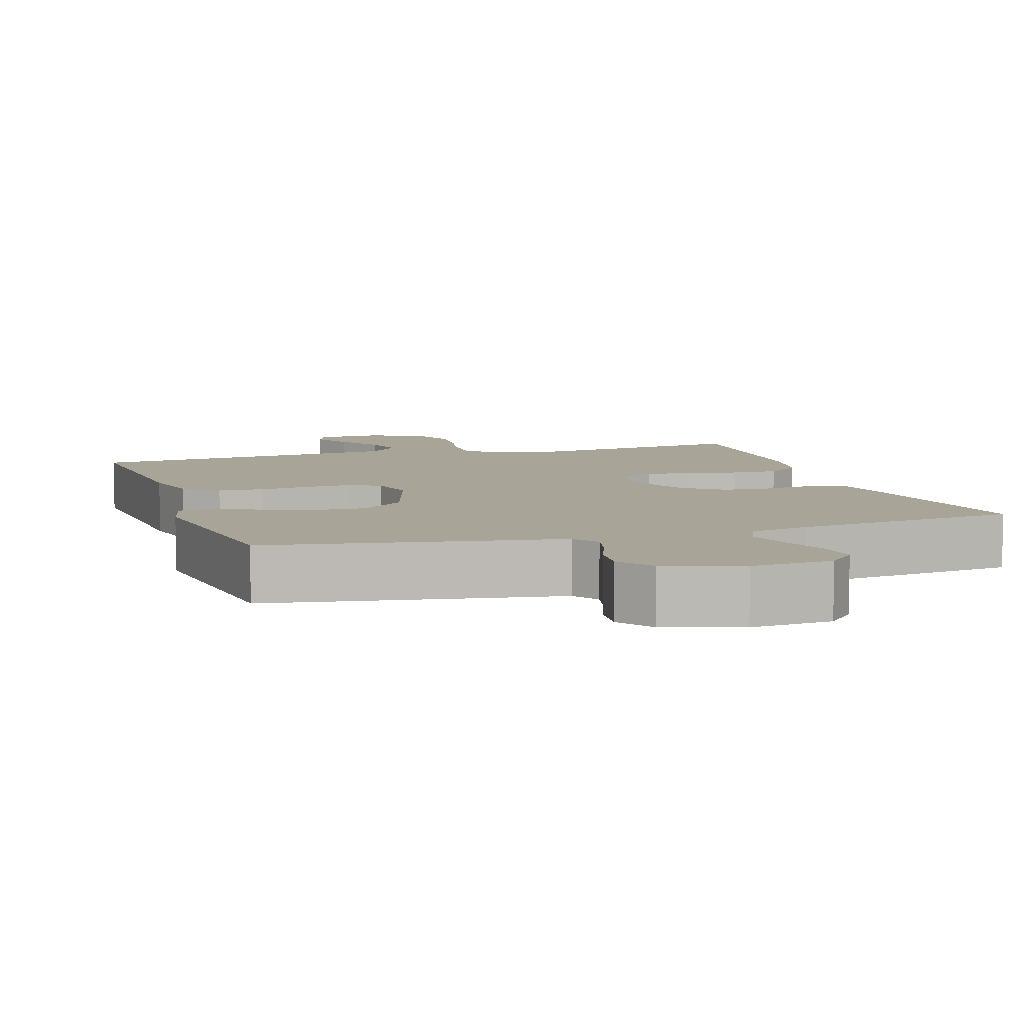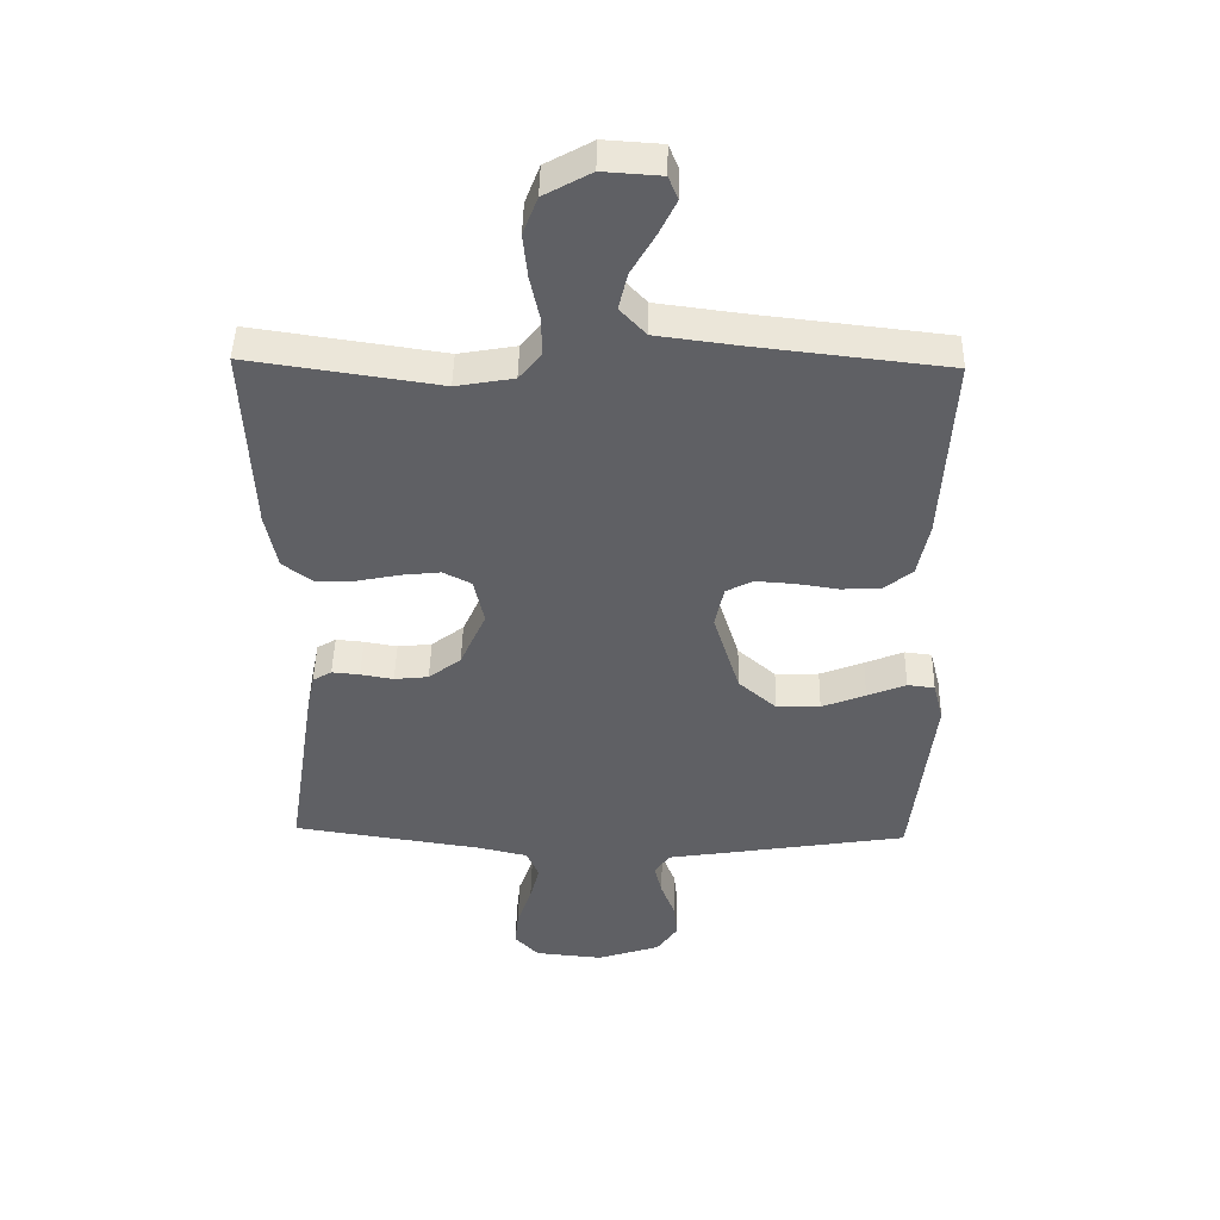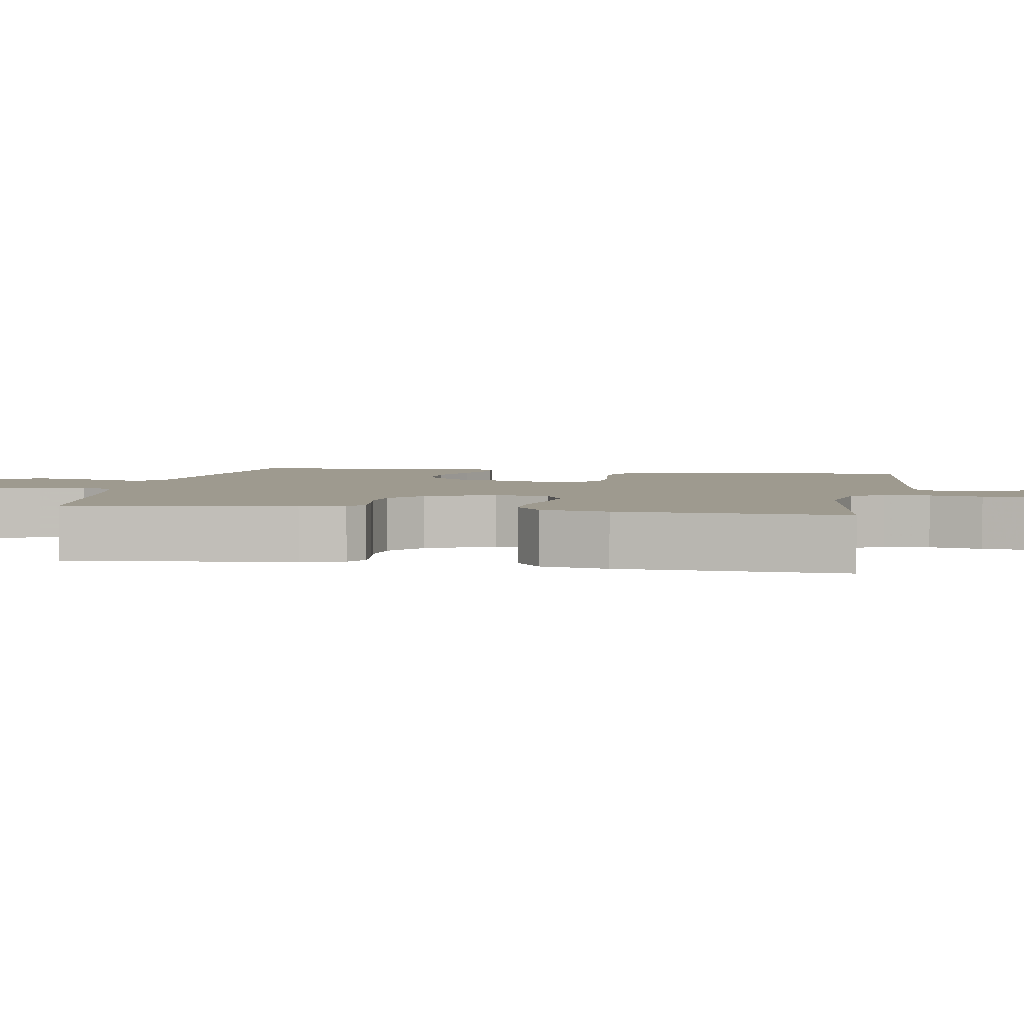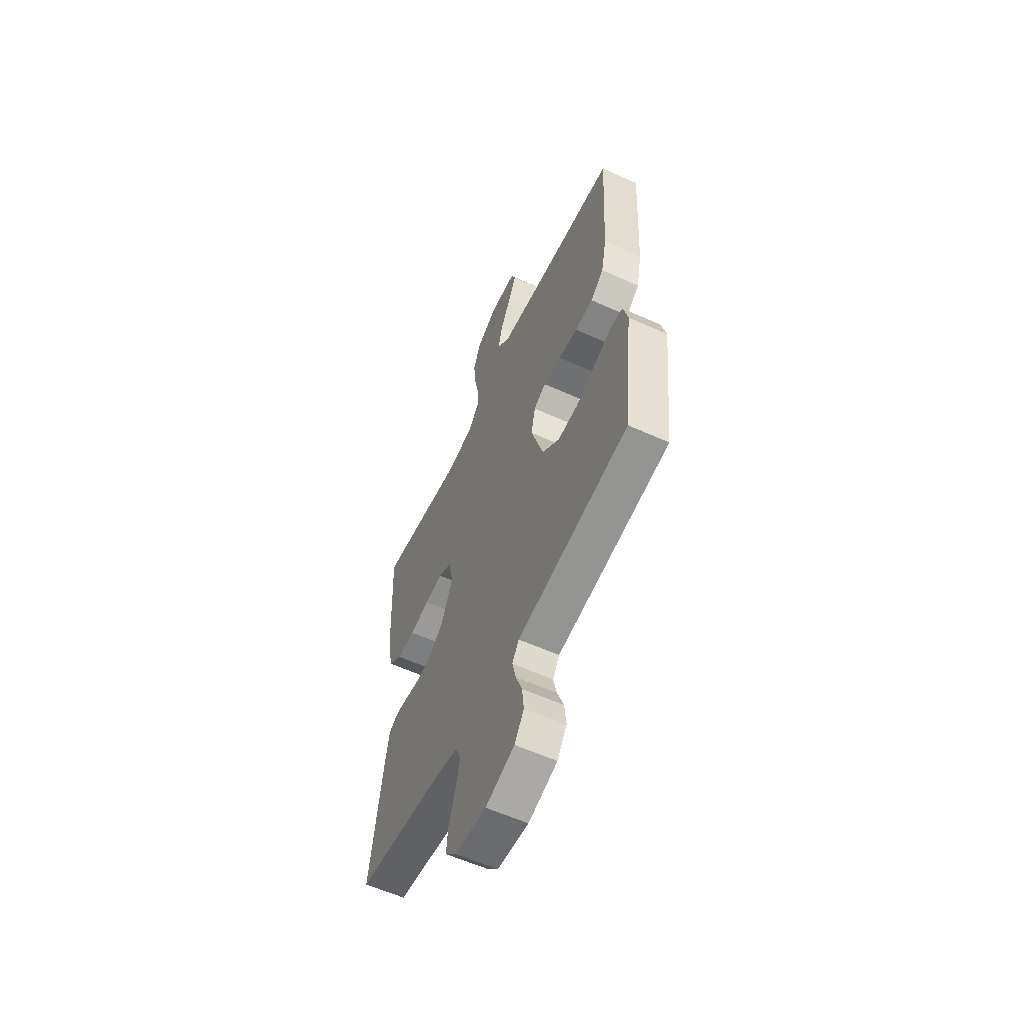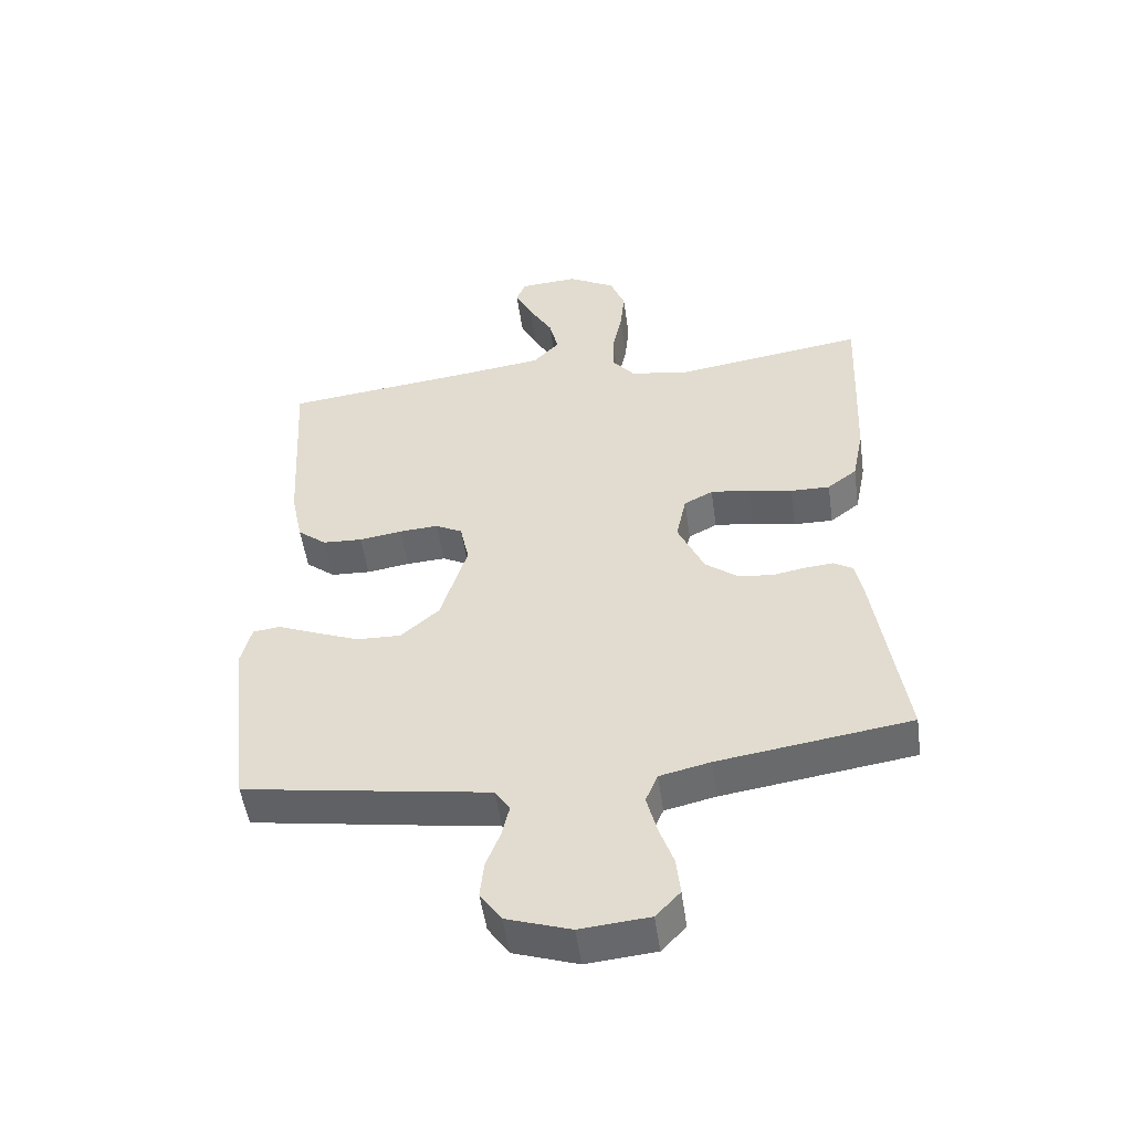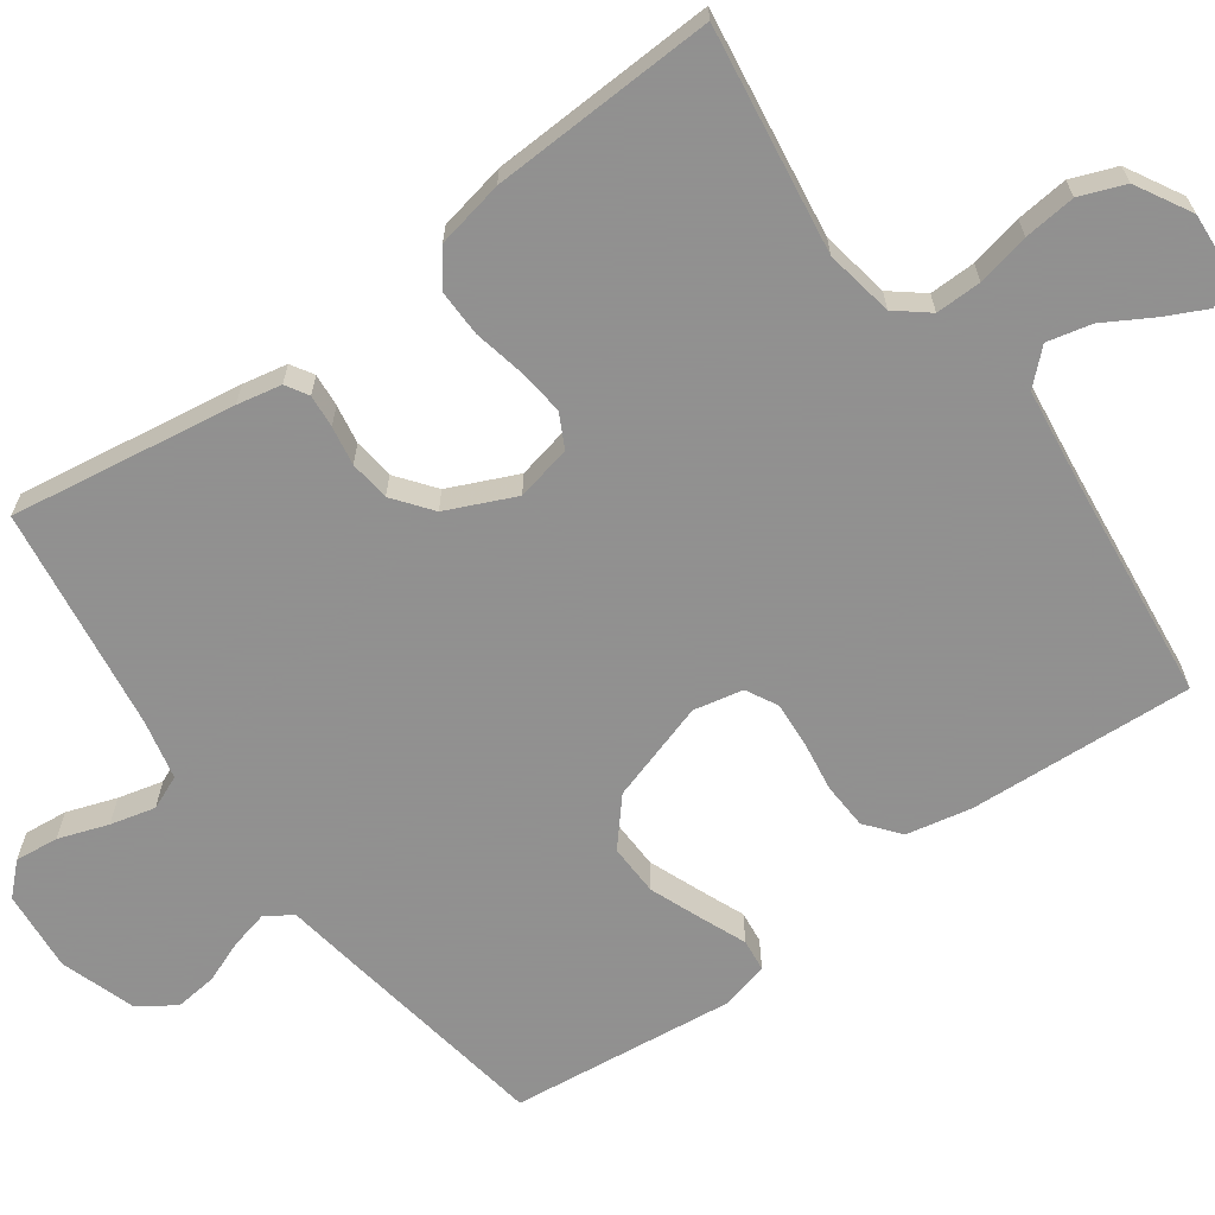
<metadata>
{"format":"obj","ext":"obj","renderer":"f3d","projection":"perspective","resolution":1024,"background":"white","views":[{"elev":7.0,"azim":162.3,"up":"+Y"},{"elev":45.4,"azim":1.2,"up":"+Z"},{"elev":3.7,"azim":-79.7,"up":"+Y"},{"elev":-58.4,"azim":64.9,"up":"+Z"},{"elev":-51.3,"azim":-172.0,"up":"+Z"},{"elev":-65.8,"azim":-54.1,"up":"+Y"}]}
</metadata>
<code>
v 0.5 0.07 0.5
v 0.483 0.07 0.2
v 0.465 0.07 0.113
v 0.42 0.07 0.077
v 0.358 0.07 0.074
v 0.291 0.07 0.084
v 0.23 0.07 0.088
v 0.188 0.07 0.066
v 0.174 0.07 0
v 0.216 0.07 -0.134
v 0.276 0.07 -0.186
v 0.345 0.07 -0.184
v 0.414 0.07 -0.157
v 0.475 0.07 -0.132
v 0.518 0.07 -0.137
v 0.534 0.07 -0.2
v 0.5 0.07 -0.5
v 0.2 0.07 -0.548
v 0.116 0.07 -0.561
v 0.093 0.07 -0.597
v 0.105 0.07 -0.647
v 0.127 0.07 -0.704
v 0.133 0.07 -0.76
v 0.1 0.07 -0.808
v 0 0.07 -0.841
v -0.108 0.07 -0.831
v -0.146 0.07 -0.791
v -0.14 0.07 -0.733
v -0.117 0.07 -0.667
v -0.102 0.07 -0.607
v -0.121 0.07 -0.562
v -0.2 0.07 -0.544
v -0.5 0.07 -0.5
v -0.454 0.07 -0.2
v -0.442 0.07 -0.141
v -0.412 0.07 -0.123
v -0.368 0.07 -0.127
v -0.316 0.07 -0.136
v -0.262 0.07 -0.13
v -0.211 0.07 -0.091
v -0.17 0.07 0
v -0.186 0.07 0.074
v -0.231 0.07 0.097
v -0.293 0.07 0.09
v -0.361 0.07 0.076
v -0.423 0.07 0.075
v -0.469 0.07 0.11
v -0.487 0.07 0.2
v -0.5 0.07 0.5
v -0.2 0.07 0.456
v -0.109 0.07 0.472
v -0.074 0.07 0.515
v -0.075 0.07 0.576
v -0.09 0.07 0.646
v -0.097 0.07 0.715
v -0.074 0.07 0.775
v 0 0.07 0.816
v 0.091 0.07 0.81
v 0.106 0.07 0.773
v 0.079 0.07 0.718
v 0.042 0.07 0.654
v 0.028 0.07 0.595
v 0.069 0.07 0.551
v 0.2 0.07 0.534
v 0.5 0 0.5
v 0.483 0 0.2
v 0.465 0 0.113
v 0.42 0 0.077
v 0.358 0 0.074
v 0.291 0 0.084
v 0.23 0 0.088
v 0.188 0 0.066
v 0.174 0 0
v 0.216 0 -0.134
v 0.276 0 -0.186
v 0.345 0 -0.184
v 0.414 0 -0.157
v 0.475 0 -0.132
v 0.518 0 -0.137
v 0.534 0 -0.2
v 0.5 0 -0.5
v 0.2 0 -0.548
v 0.116 0 -0.561
v 0.093 0 -0.597
v 0.105 0 -0.647
v 0.127 0 -0.704
v 0.133 0 -0.76
v 0.1 0 -0.808
v 0 0 -0.841
v -0.108 0 -0.831
v -0.146 0 -0.791
v -0.14 0 -0.733
v -0.117 0 -0.667
v -0.102 0 -0.607
v -0.121 0 -0.562
v -0.2 0 -0.544
v -0.5 0 -0.5
v -0.454 0 -0.2
v -0.442 0 -0.141
v -0.412 0 -0.123
v -0.368 0 -0.127
v -0.316 0 -0.136
v -0.262 0 -0.13
v -0.211 0 -0.091
v -0.17 0 0
v -0.186 0 0.074
v -0.231 0 0.097
v -0.293 0 0.09
v -0.361 0 0.076
v -0.423 0 0.075
v -0.469 0 0.11
v -0.487 0 0.2
v -0.5 0 0.5
v -0.2 0 0.456
v -0.109 0 0.472
v -0.074 0 0.515
v -0.075 0 0.576
v -0.09 0 0.646
v -0.097 0 0.715
v -0.074 0 0.775
v 0 0 0.816
v 0.091 0 0.81
v 0.106 0 0.773
v 0.079 0 0.718
v 0.042 0 0.654
v 0.028 0 0.595
v 0.069 0 0.551
v 0.2 0 0.534
f 58 59 60 61
f 56 57 58 61
f 56 61 62
f 53 54 55 56
f 52 53 56 62
f 51 52 62 63
f 47 48 49 50
f 47 50 51
f 44 45 46 47
f 43 44 47 51
f 42 43 51 63
f 35 36 37 38
f 33 34 35 38
f 32 33 38 39
f 31 32 39 40
f 26 27 28 29
f 26 29 30
f 25 26 30
f 21 22 23 24
f 20 21 24 25
f 16 17 18 19
f 14 15 16 19
f 13 14 19
f 12 13 19
f 11 12 19 20
f 10 11 20
f 9 10 20 25
f 3 4 5 6
f 3 6 7
f 64 1 2 3
f 64 3 7
f 41 42 63 64
f 41 64 7 8
f 40 41 8 9
f 30 31 40
f 9 25 30 40
f 125 124 123 122
f 125 122 121 120
f 126 125 120
f 120 119 118 117
f 126 120 117 116
f 127 126 116 115
f 114 113 112 111
f 115 114 111
f 111 110 109 108
f 115 111 108 107
f 127 115 107 106
f 102 101 100 99
f 102 99 98 97
f 103 102 97 96
f 104 103 96 95
f 93 92 91 90
f 94 93 90
f 94 90 89
f 88 87 86 85
f 89 88 85 84
f 83 82 81 80
f 83 80 79 78
f 83 78 77
f 83 77 76
f 84 83 76 75
f 84 75 74
f 89 84 74 73
f 70 69 68 67
f 71 70 67
f 67 66 65 128
f 71 67 128
f 128 127 106 105
f 72 71 128 105
f 73 72 105 104
f 104 95 94
f 104 94 89 73
f 1 65 66 2
f 2 66 67 3
f 3 67 68 4
f 4 68 69 5
f 5 69 70 6
f 6 70 71 7
f 7 71 72 8
f 8 72 73 9
f 9 73 74 10
f 10 74 75 11
f 11 75 76 12
f 12 76 77 13
f 13 77 78 14
f 14 78 79 15
f 15 79 80 16
f 16 80 81 17
f 17 81 82 18
f 18 82 83 19
f 19 83 84 20
f 20 84 85 21
f 21 85 86 22
f 22 86 87 23
f 23 87 88 24
f 24 88 89 25
f 25 89 90 26
f 26 90 91 27
f 27 91 92 28
f 28 92 93 29
f 29 93 94 30
f 30 94 95 31
f 31 95 96 32
f 32 96 97 33
f 33 97 98 34
f 34 98 99 35
f 35 99 100 36
f 36 100 101 37
f 37 101 102 38
f 38 102 103 39
f 39 103 104 40
f 40 104 105 41
f 41 105 106 42
f 42 106 107 43
f 43 107 108 44
f 44 108 109 45
f 45 109 110 46
f 46 110 111 47
f 47 111 112 48
f 48 112 113 49
f 49 113 114 50
f 50 114 115 51
f 51 115 116 52
f 52 116 117 53
f 53 117 118 54
f 54 118 119 55
f 55 119 120 56
f 56 120 121 57
f 57 121 122 58
f 58 122 123 59
f 59 123 124 60
f 60 124 125 61
f 61 125 126 62
f 62 126 127 63
f 63 127 128 64
f 64 128 65 1

</code>
